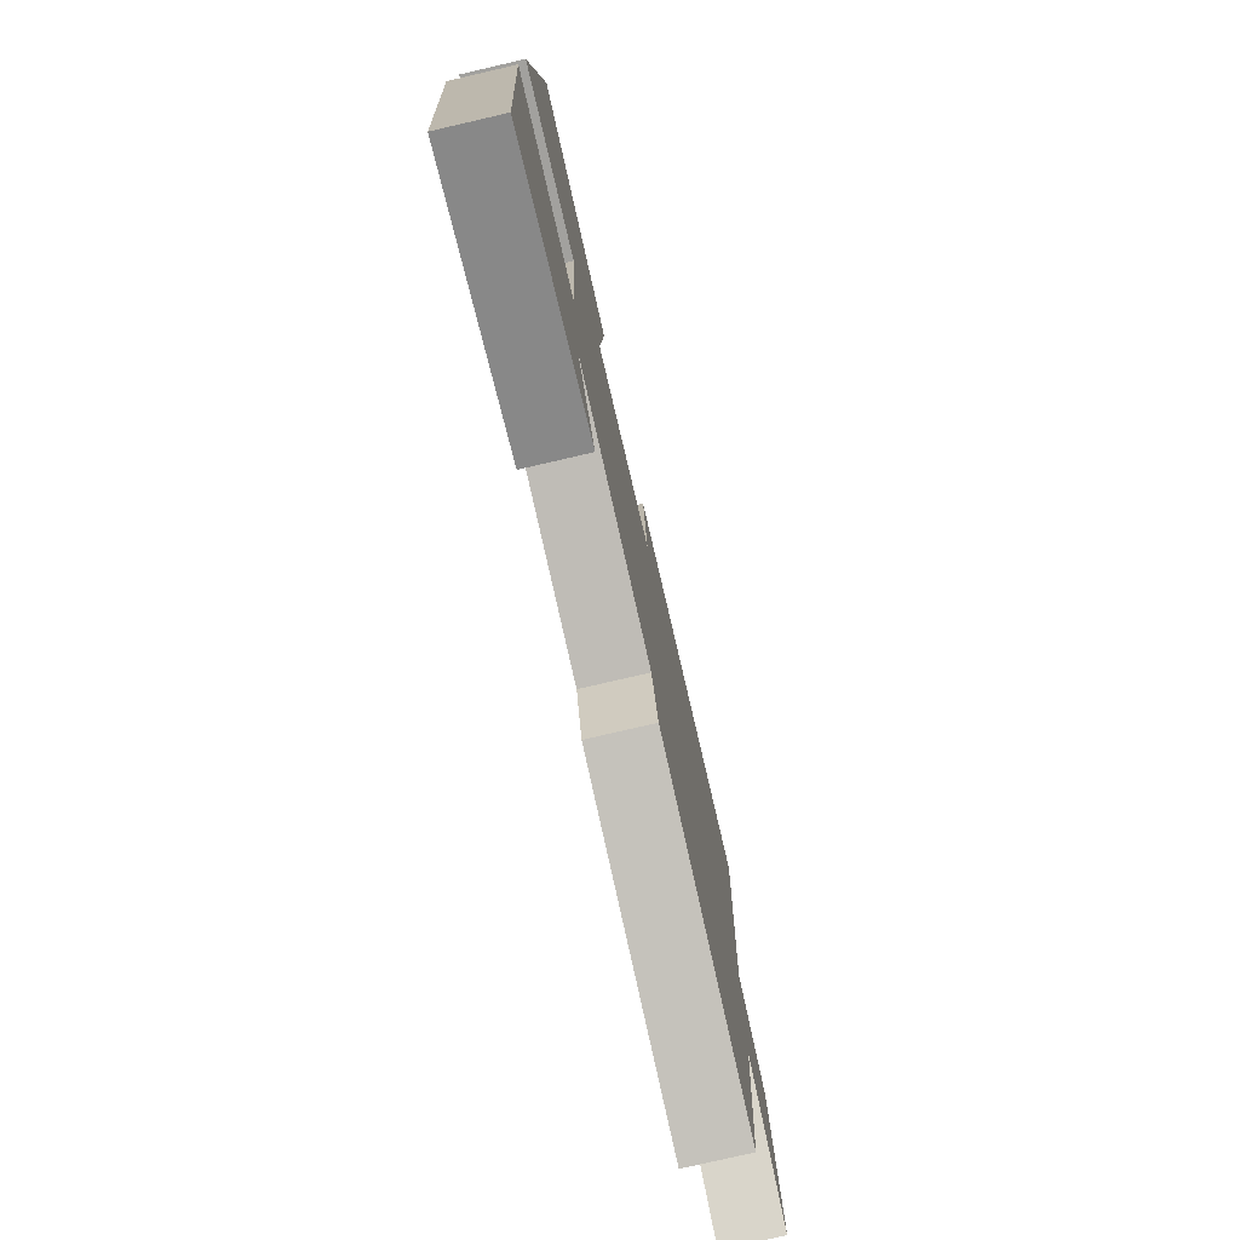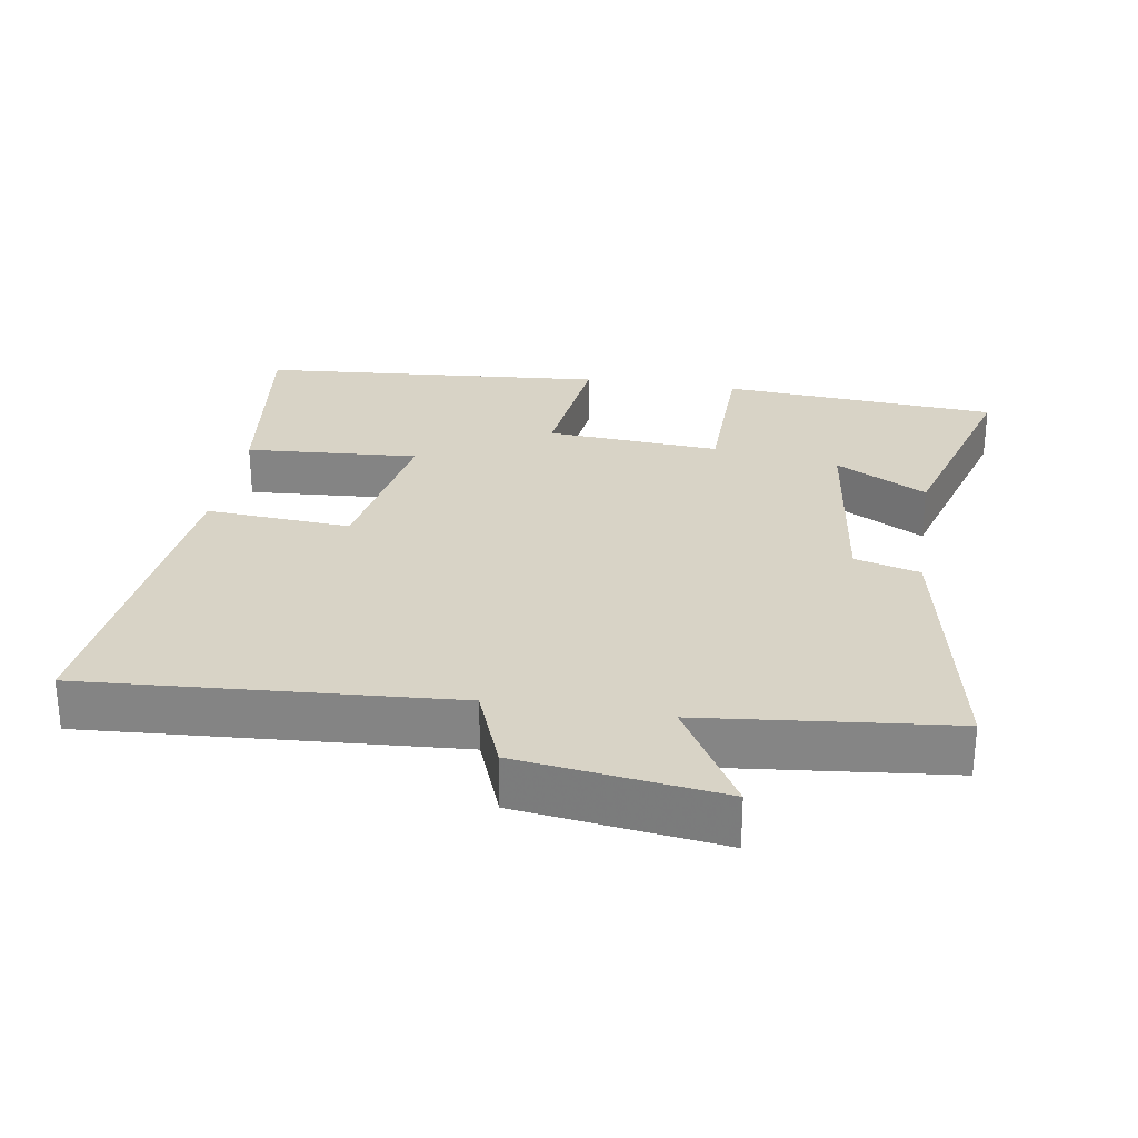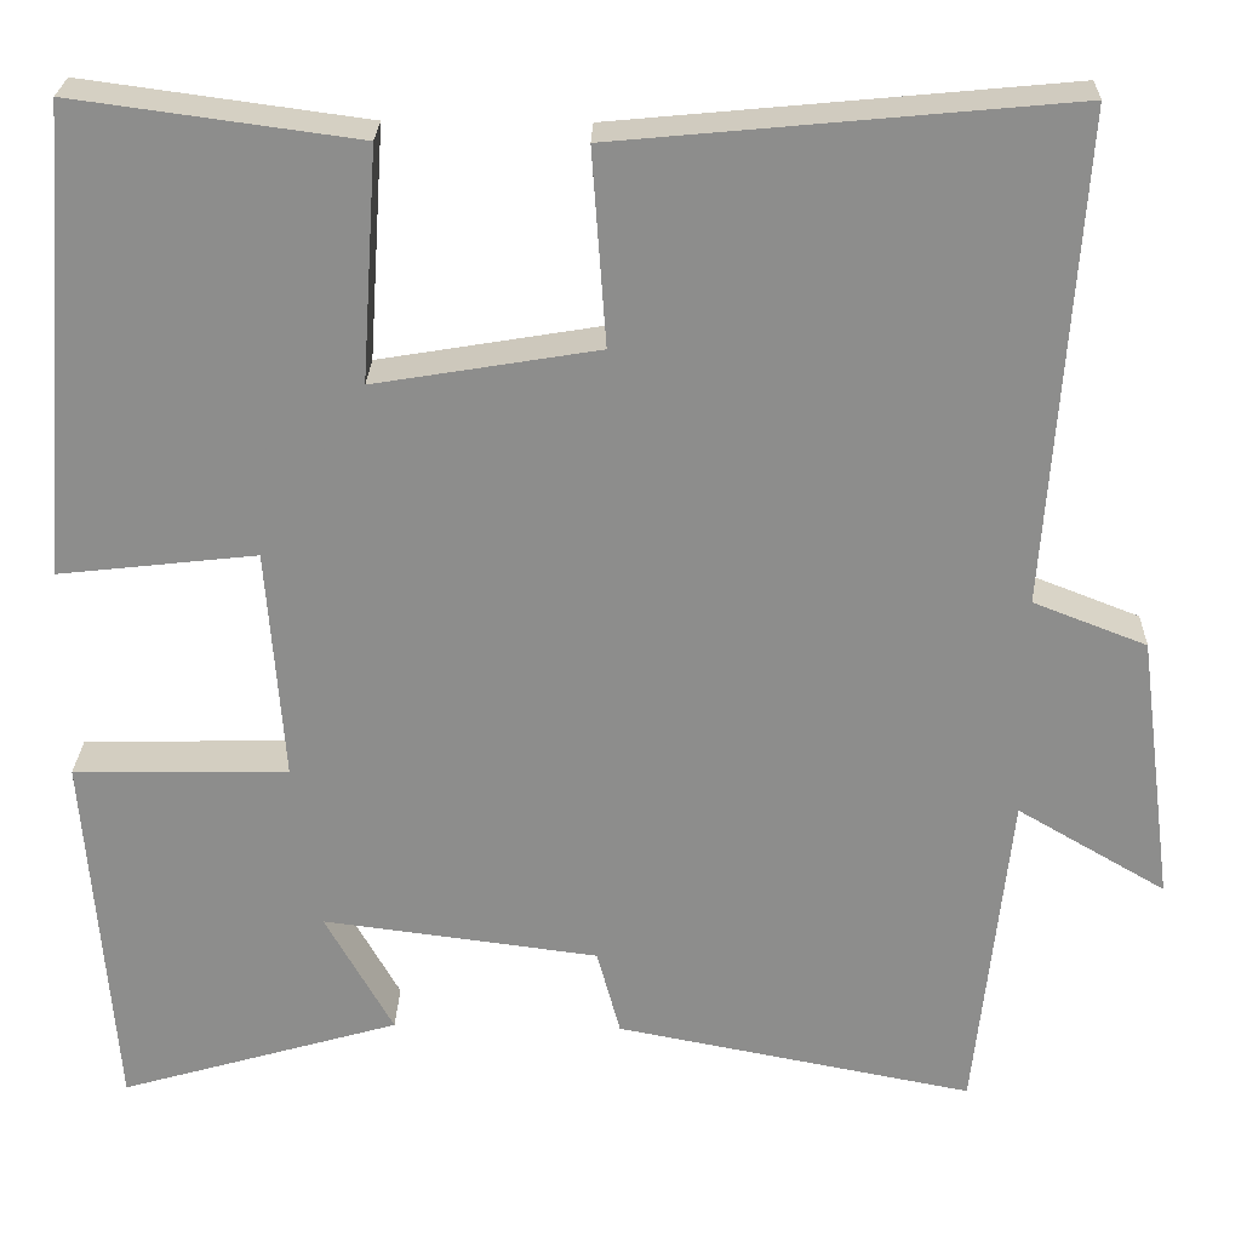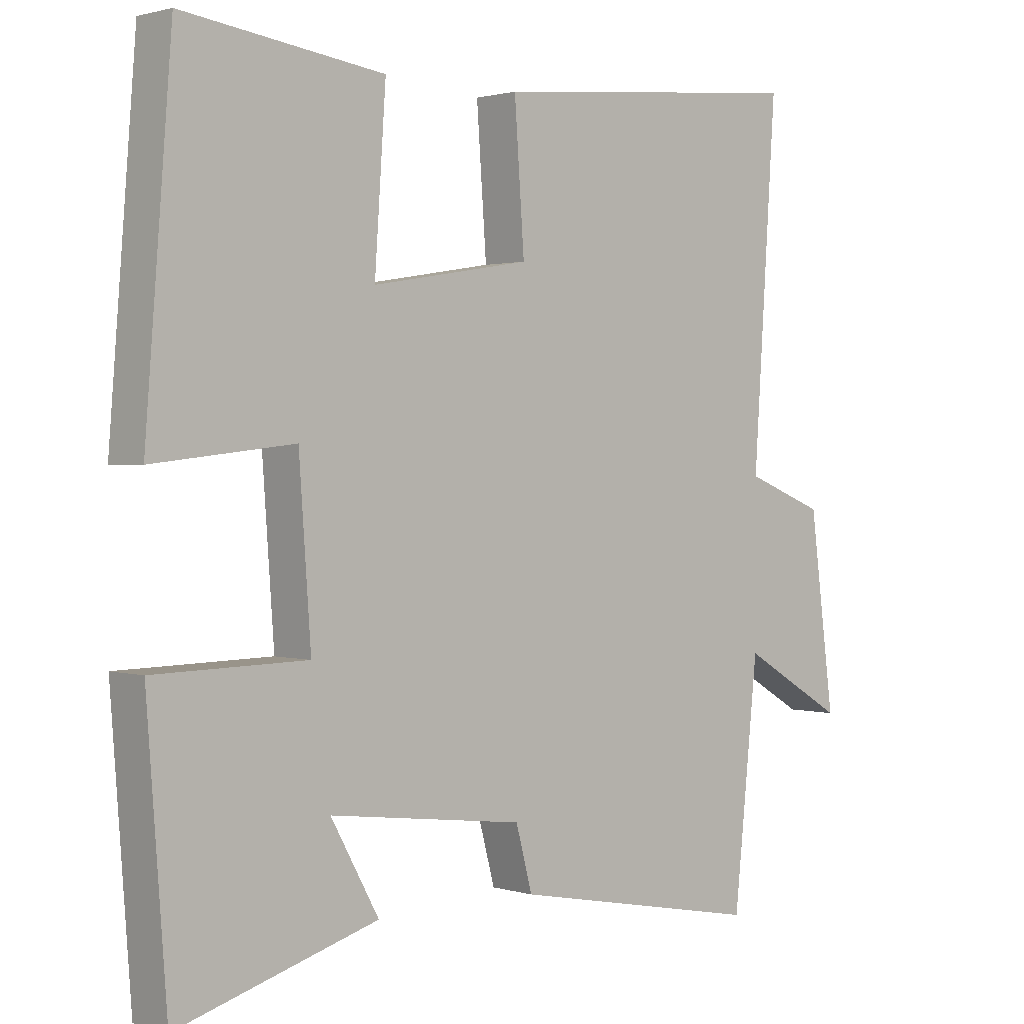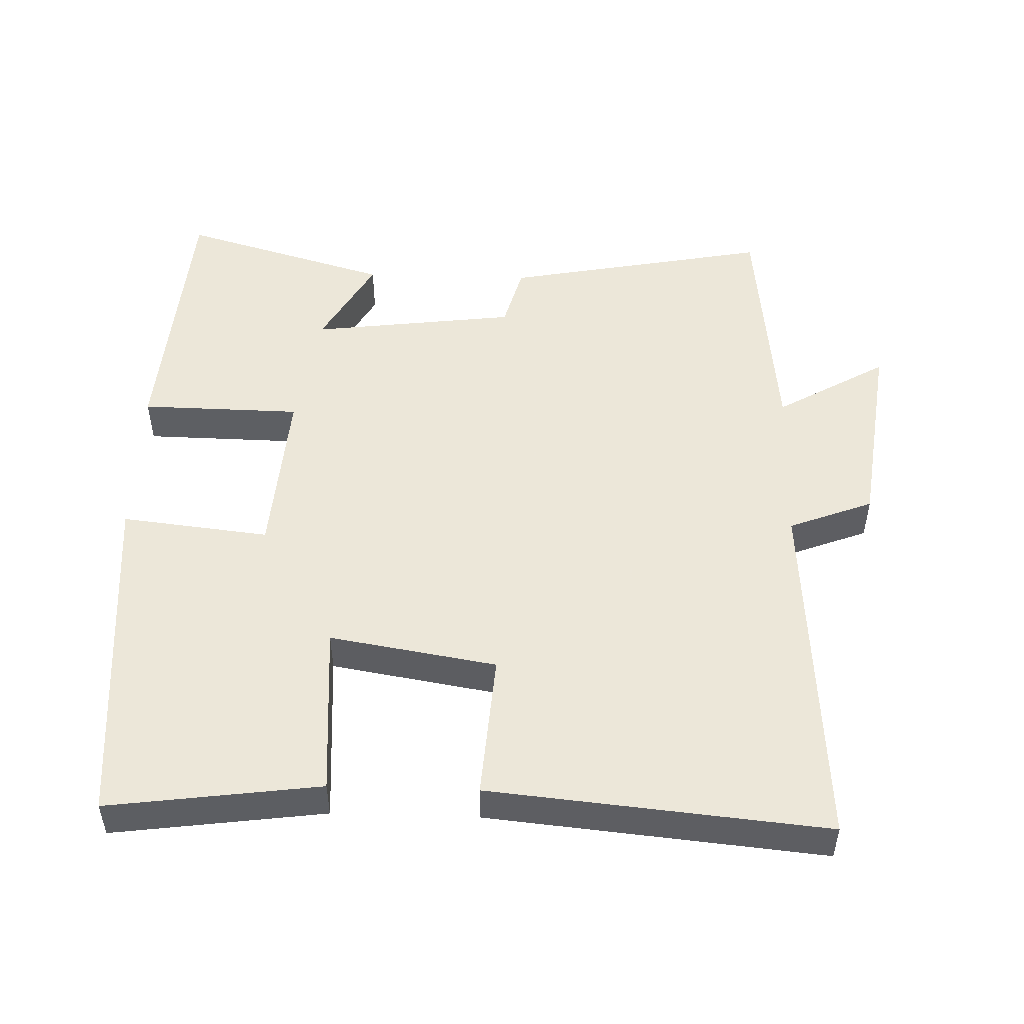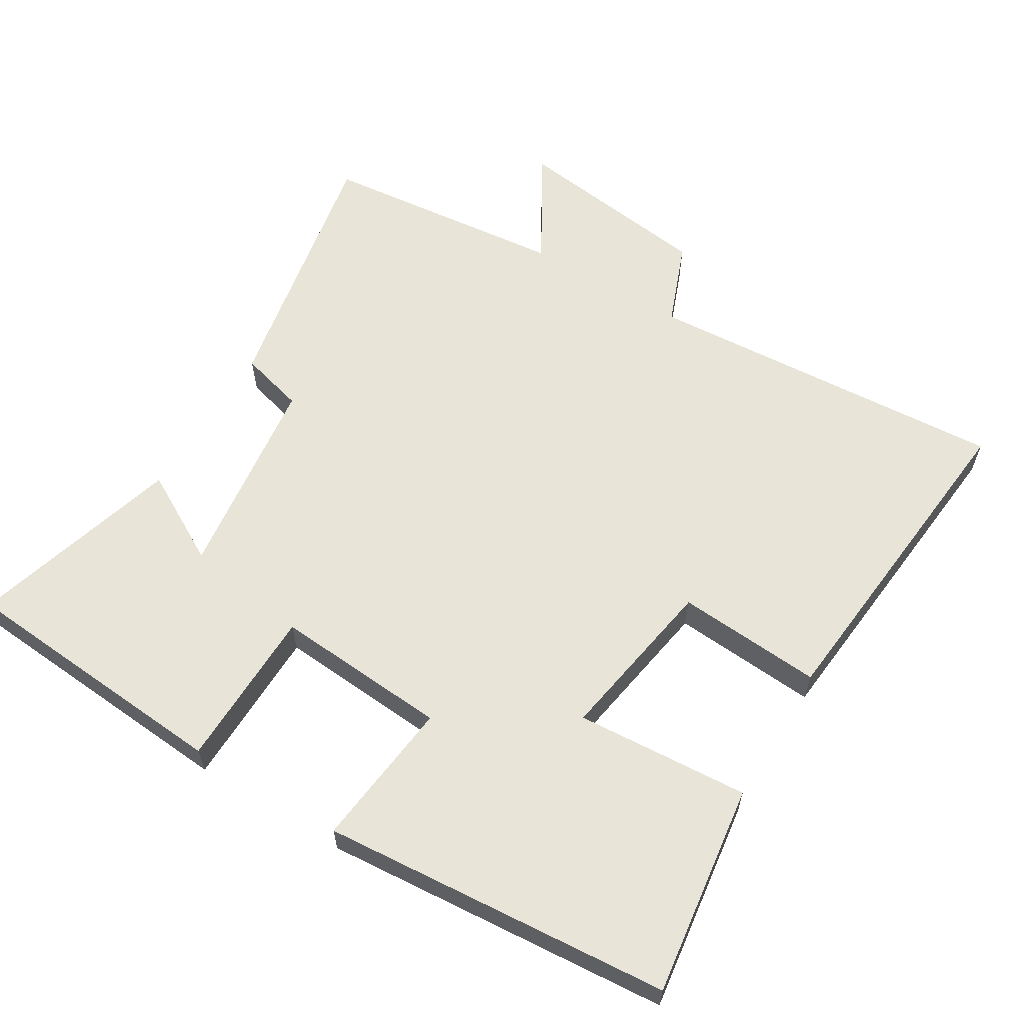
<metadata>
{"format":"obj","ext":"obj","renderer":"f3d","projection":"perspective","resolution":1024,"background":"white","views":[{"elev":-78.2,"azim":-77.0,"up":"+Z"},{"elev":27.8,"azim":99.1,"up":"+Y"},{"elev":25.4,"azim":1.7,"up":"+Z"},{"elev":1.3,"azim":-42.8,"up":"+Z"},{"elev":50.2,"azim":1.8,"up":"+Y"},{"elev":60.7,"azim":-58.8,"up":"+Y"}]}
</metadata>
<code>
v 0.535 0.07 0.546
v 0.5 0.07 0.022
v 0.621 0.07 -0.025
v 0.659 0.07 -0.313
v 0.5 0.07 -0.22
v 0.463 0.07 -0.574
v 0.08 0.07 -0.5
v 0.055 0.07 -0.407
v -0.241 0.07 -0.369
v -0.168 0.07 -0.5
v -0.47 0.07 -0.588
v -0.5 0.07 -0.19
v -0.269 0.07 -0.186
v -0.287 0.07 0.064
v -0.5 0.07 0.04
v -0.46 0.07 0.541
v -0.156 0.07 0.5
v -0.173 0.07 0.251
v 0.067 0.07 0.291
v 0.052 0.07 0.5
v 0.535 0 0.546
v 0.5 0 0.022
v 0.621 0 -0.025
v 0.659 0 -0.313
v 0.5 0 -0.22
v 0.463 0 -0.574
v 0.08 0 -0.5
v 0.055 0 -0.407
v -0.241 0 -0.369
v -0.168 0 -0.5
v -0.47 0 -0.588
v -0.5 0 -0.19
v -0.269 0 -0.186
v -0.287 0 0.064
v -0.5 0 0.04
v -0.46 0 0.541
v -0.156 0 0.5
v -0.173 0 0.251
v 0.067 0 0.291
v 0.052 0 0.5
f 19 20 1 2
f 18 19 2
f 15 16 17 18
f 14 15 18
f 13 14 18 2
f 11 12 13
f 9 10 11
f 9 11 13
f 8 9 13 2
f 5 6 7 8
f 2 3 4 5
f 2 5 8
f 22 21 40 39
f 22 39 38
f 38 37 36 35
f 38 35 34
f 22 38 34 33
f 33 32 31
f 31 30 29
f 33 31 29
f 22 33 29 28
f 28 27 26 25
f 25 24 23 22
f 28 25 22
f 1 21 22 2
f 2 22 23 3
f 3 23 24 4
f 4 24 25 5
f 5 25 26 6
f 6 26 27 7
f 7 27 28 8
f 8 28 29 9
f 9 29 30 10
f 10 30 31 11
f 11 31 32 12
f 12 32 33 13
f 13 33 34 14
f 14 34 35 15
f 15 35 36 16
f 16 36 37 17
f 17 37 38 18
f 18 38 39 19
f 19 39 40 20
f 20 40 21 1

</code>
